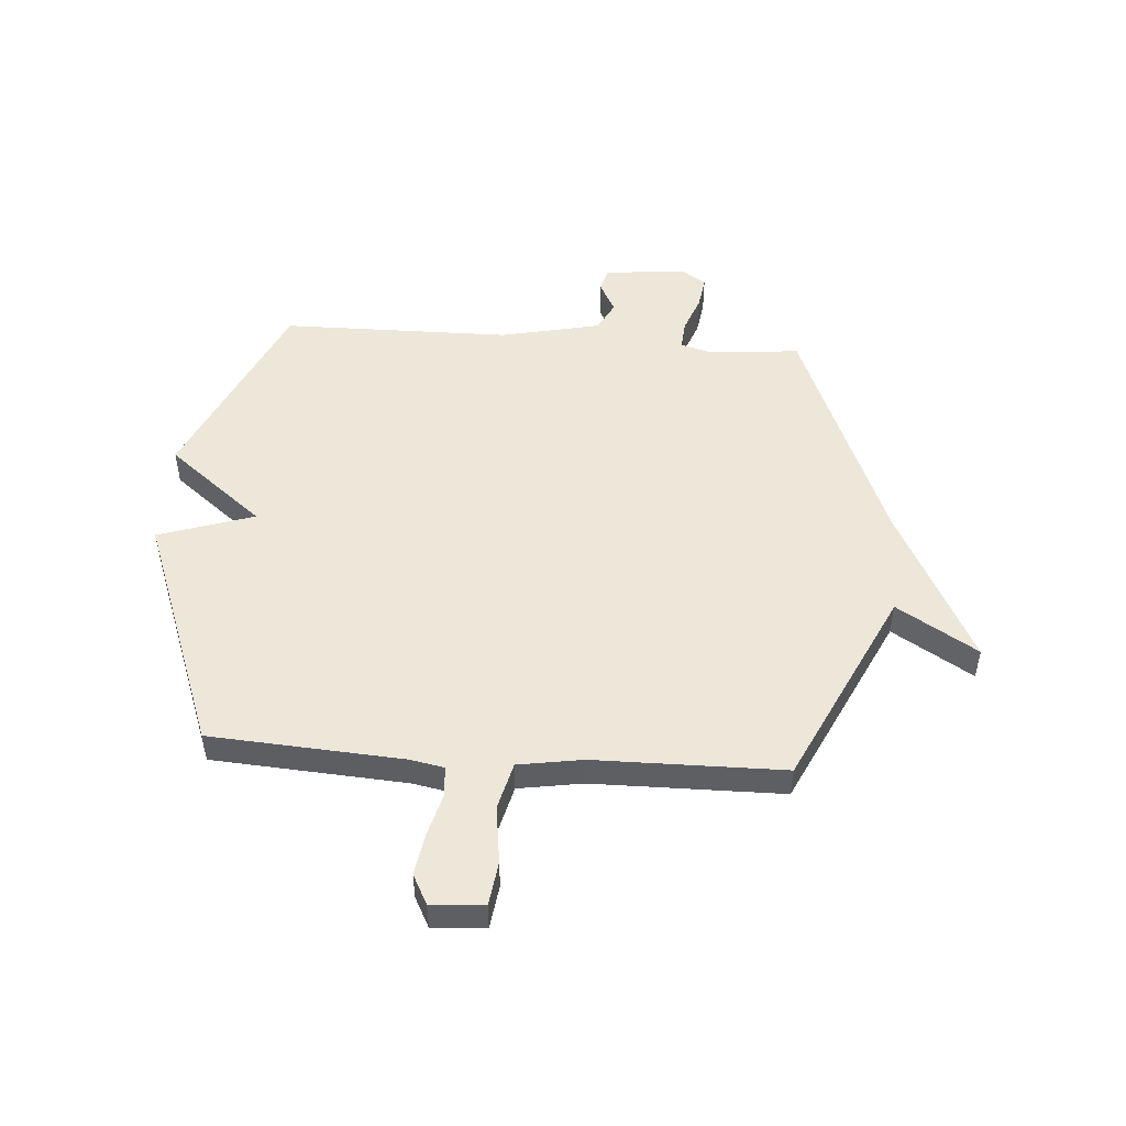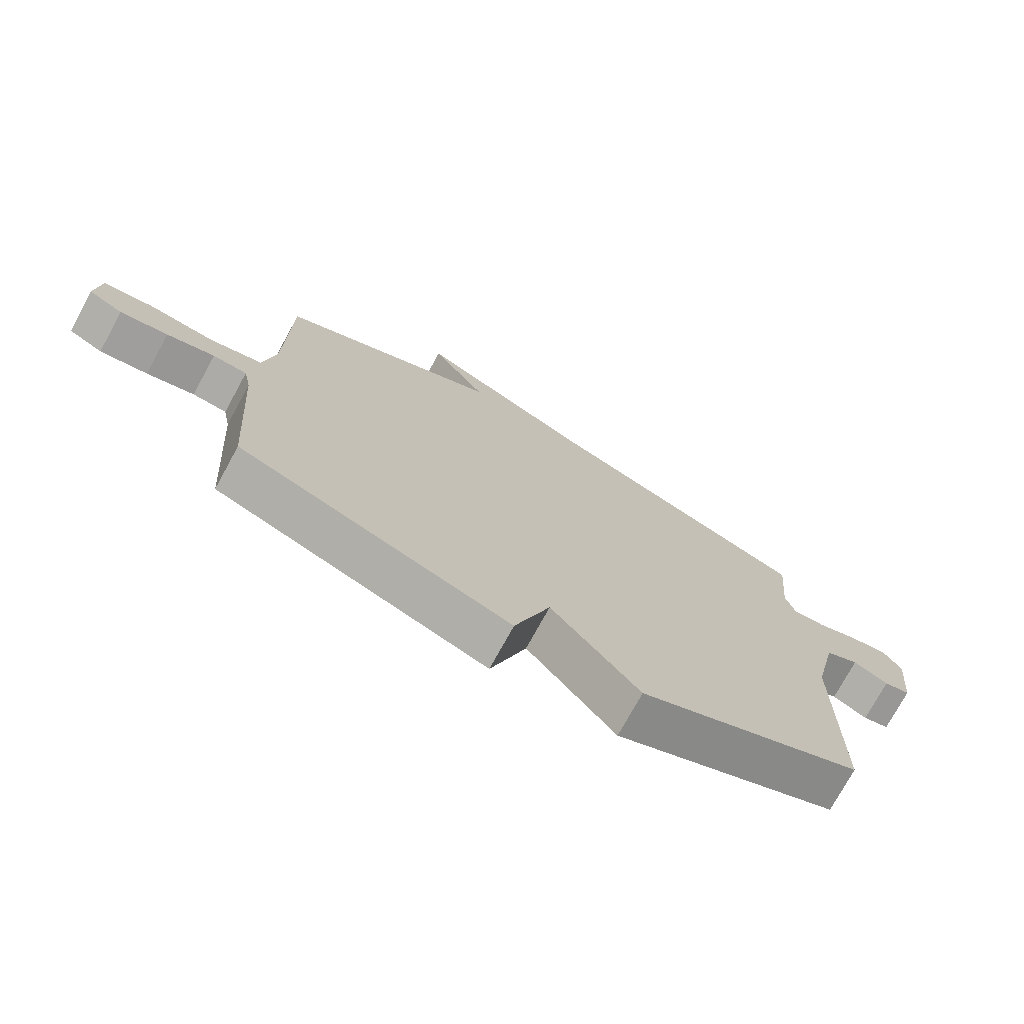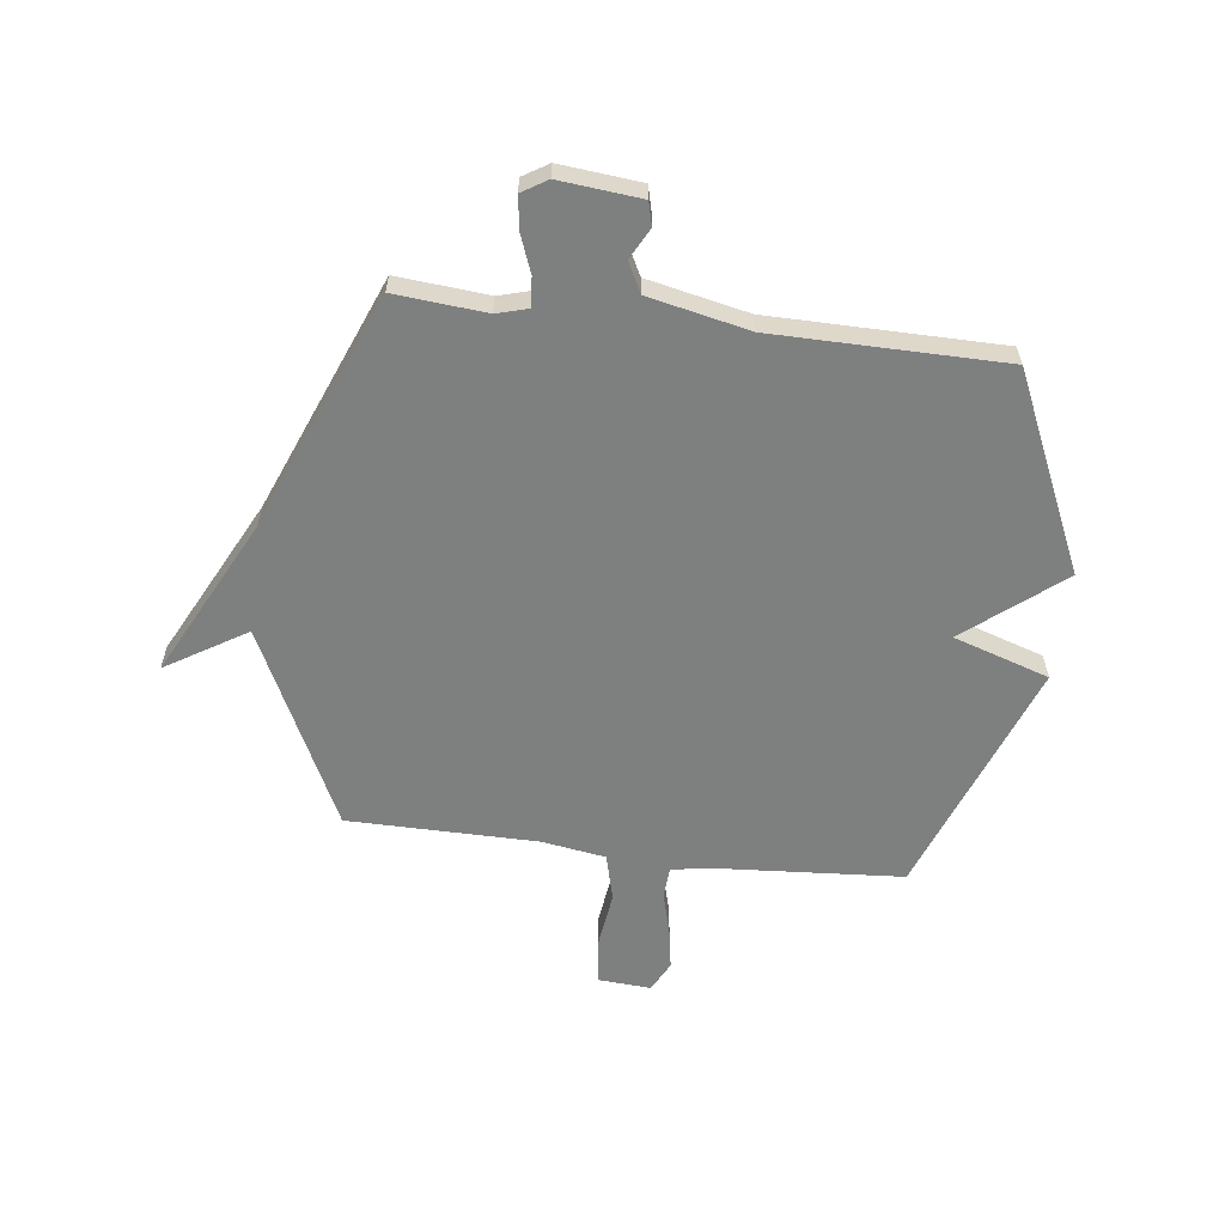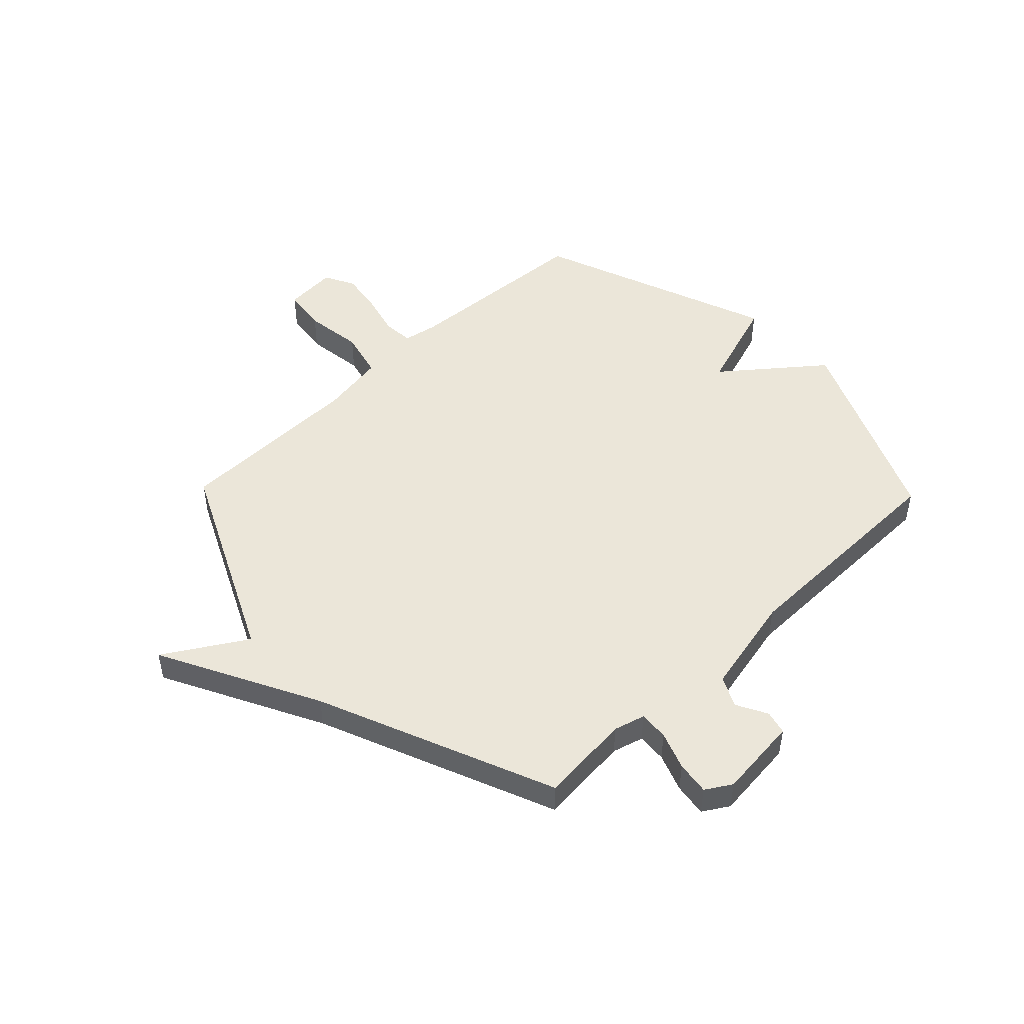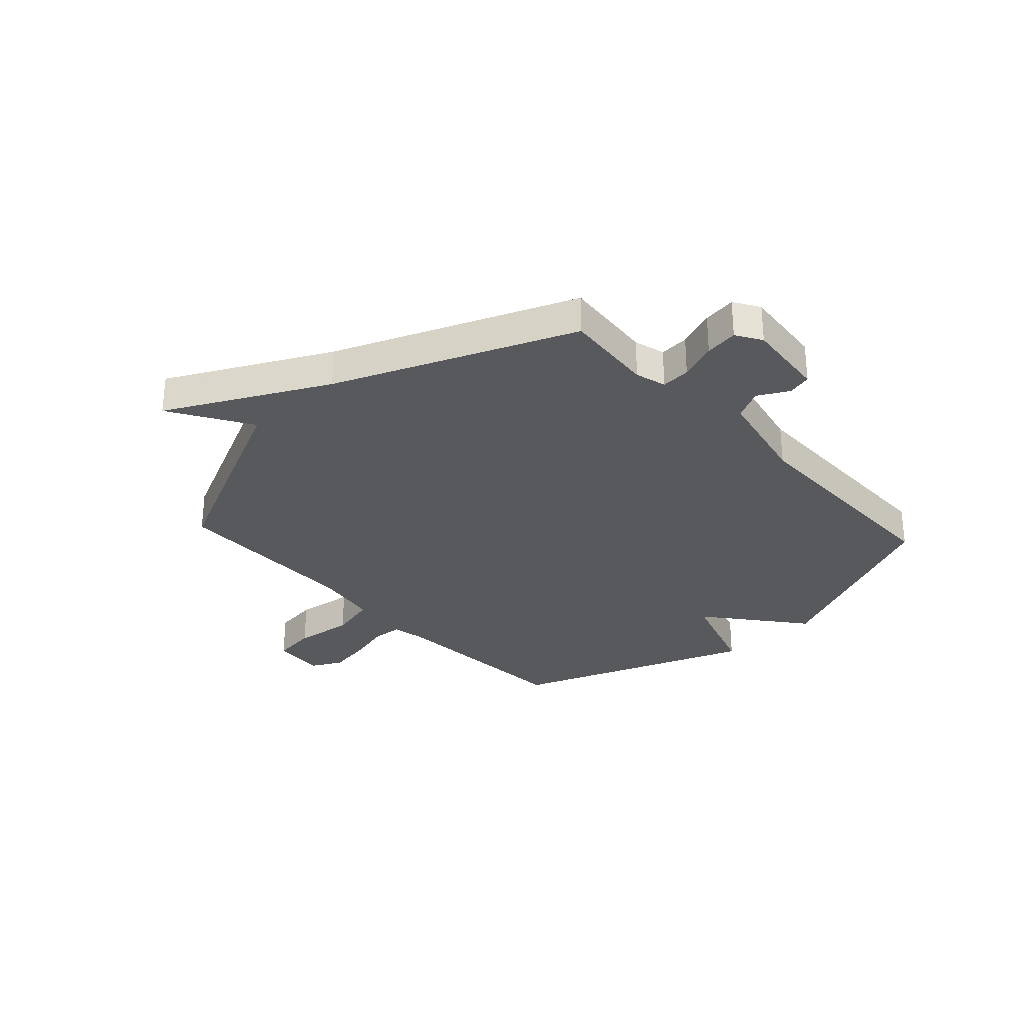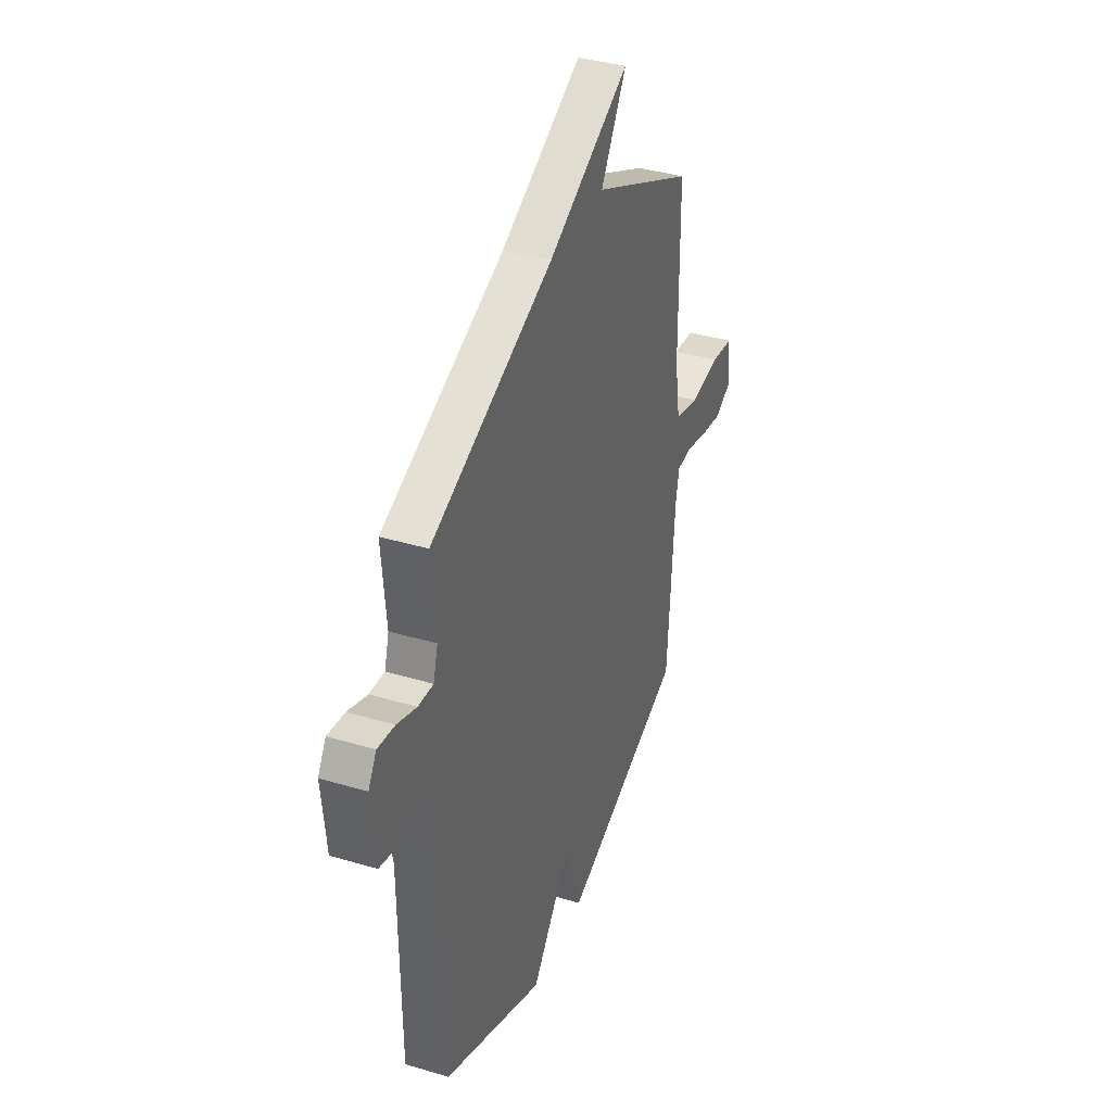
<metadata>
{"format":"obj","ext":"obj","renderer":"f3d","projection":"perspective","resolution":1024,"background":"white","views":[{"elev":49.8,"azim":-85.9,"up":"+Y"},{"elev":-75.1,"azim":-28.7,"up":"+Z"},{"elev":-59.6,"azim":83.0,"up":"+Y"},{"elev":48.5,"azim":46.0,"up":"+Y"},{"elev":-30.1,"azim":42.5,"up":"+Y"},{"elev":38.0,"azim":110.8,"up":"+Z"}]}
</metadata>
<code>
v -0.5 0.07 0.5
v -0.134 0.07 0.676
v -0.225 0.07 0.824
v 0.066 0.07 0.676
v 0.5 0.07 0.5
v 0.485 0.07 0.332
v 0.501 0.07 0.275
v 0.555 0.07 0.279
v 0.624 0.07 0.305
v 0.685 0.07 0.314
v 0.714 0.07 0.267
v 0.699 0.07 0.117
v 0.656 0.07 0.106
v 0.599 0.07 0.136
v 0.544 0.07 0.108
v 0.504 0.07 -0.077
v 0.5 0.07 -0.5
v 0.139 0.07 -0.663
v -0.003 0.07 -0.487
v -0.061 0.07 -0.663
v -0.5 0.07 -0.5
v -0.524 0.07 -0.144
v -0.536 0.07 -0.082
v -0.592 0.07 -0.078
v -0.67 0.07 -0.099
v -0.748 0.07 -0.112
v -0.804 0.07 -0.083
v -0.797 0.07 0.014
v -0.716 0.07 0.025
v -0.609 0.07 0.011
v -0.522 0.07 0.033
v -0.503 0.07 0.151
v -0.5 0 0.5
v -0.134 0 0.676
v -0.225 0 0.824
v 0.066 0 0.676
v 0.5 0 0.5
v 0.485 0 0.332
v 0.501 0 0.275
v 0.555 0 0.279
v 0.624 0 0.305
v 0.685 0 0.314
v 0.714 0 0.267
v 0.699 0 0.117
v 0.656 0 0.106
v 0.599 0 0.136
v 0.544 0 0.108
v 0.504 0 -0.077
v 0.5 0 -0.5
v 0.139 0 -0.663
v -0.003 0 -0.487
v -0.061 0 -0.663
v -0.5 0 -0.5
v -0.524 0 -0.144
v -0.536 0 -0.082
v -0.592 0 -0.078
v -0.67 0 -0.099
v -0.748 0 -0.112
v -0.804 0 -0.083
v -0.797 0 0.014
v -0.716 0 0.025
v -0.609 0 0.011
v -0.522 0 0.033
v -0.503 0 0.151
f 28 29 30
f 27 28 30
f 26 27 30
f 25 26 30
f 24 25 30
f 23 24 30 31
f 22 23 31 32
f 21 22 32
f 20 21 32
f 19 20 32
f 32 1 2
f 19 32 2
f 18 19 2
f 17 18 2
f 16 17 2
f 12 13 14
f 11 12 14
f 10 11 14
f 9 10 14
f 8 9 14
f 7 8 14 15
f 2 3 4
f 16 2 4
f 15 16 4
f 7 15 4
f 6 7 4
f 4 5 6
f 62 61 60
f 62 60 59
f 62 59 58
f 62 58 57
f 62 57 56
f 63 62 56 55
f 64 63 55 54
f 64 54 53
f 64 53 52
f 64 52 51
f 34 33 64
f 34 64 51
f 34 51 50
f 34 50 49
f 34 49 48
f 46 45 44
f 46 44 43
f 46 43 42
f 46 42 41
f 46 41 40
f 47 46 40 39
f 36 35 34
f 36 34 48
f 36 48 47
f 36 47 39
f 36 39 38
f 38 37 36
f 1 33 34 2
f 2 34 35 3
f 3 35 36 4
f 4 36 37 5
f 5 37 38 6
f 6 38 39 7
f 7 39 40 8
f 8 40 41 9
f 9 41 42 10
f 10 42 43 11
f 11 43 44 12
f 12 44 45 13
f 13 45 46 14
f 14 46 47 15
f 15 47 48 16
f 16 48 49 17
f 17 49 50 18
f 18 50 51 19
f 19 51 52 20
f 20 52 53 21
f 21 53 54 22
f 22 54 55 23
f 23 55 56 24
f 24 56 57 25
f 25 57 58 26
f 26 58 59 27
f 27 59 60 28
f 28 60 61 29
f 29 61 62 30
f 30 62 63 31
f 31 63 64 32
f 32 64 33 1

</code>
